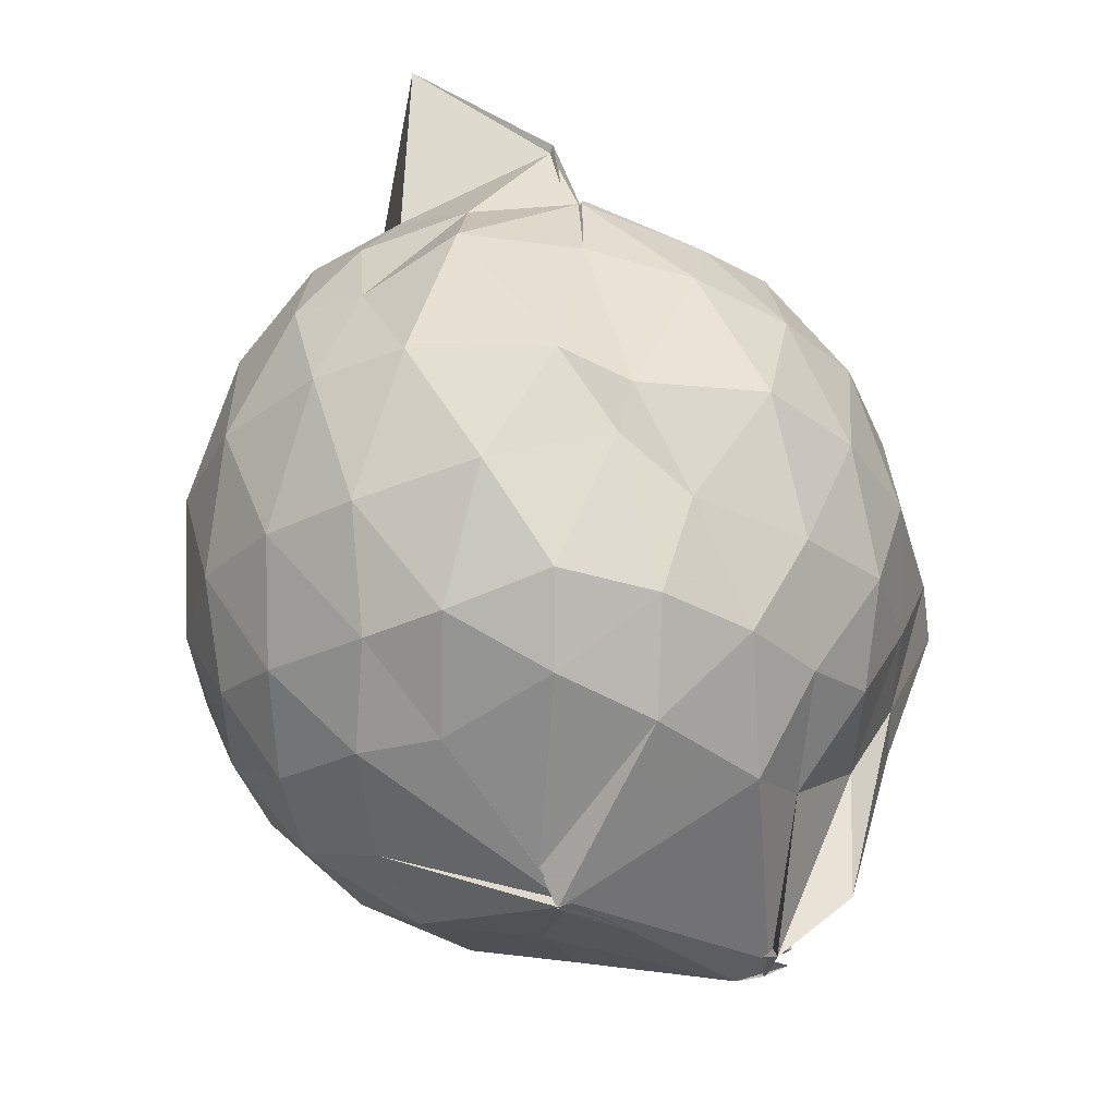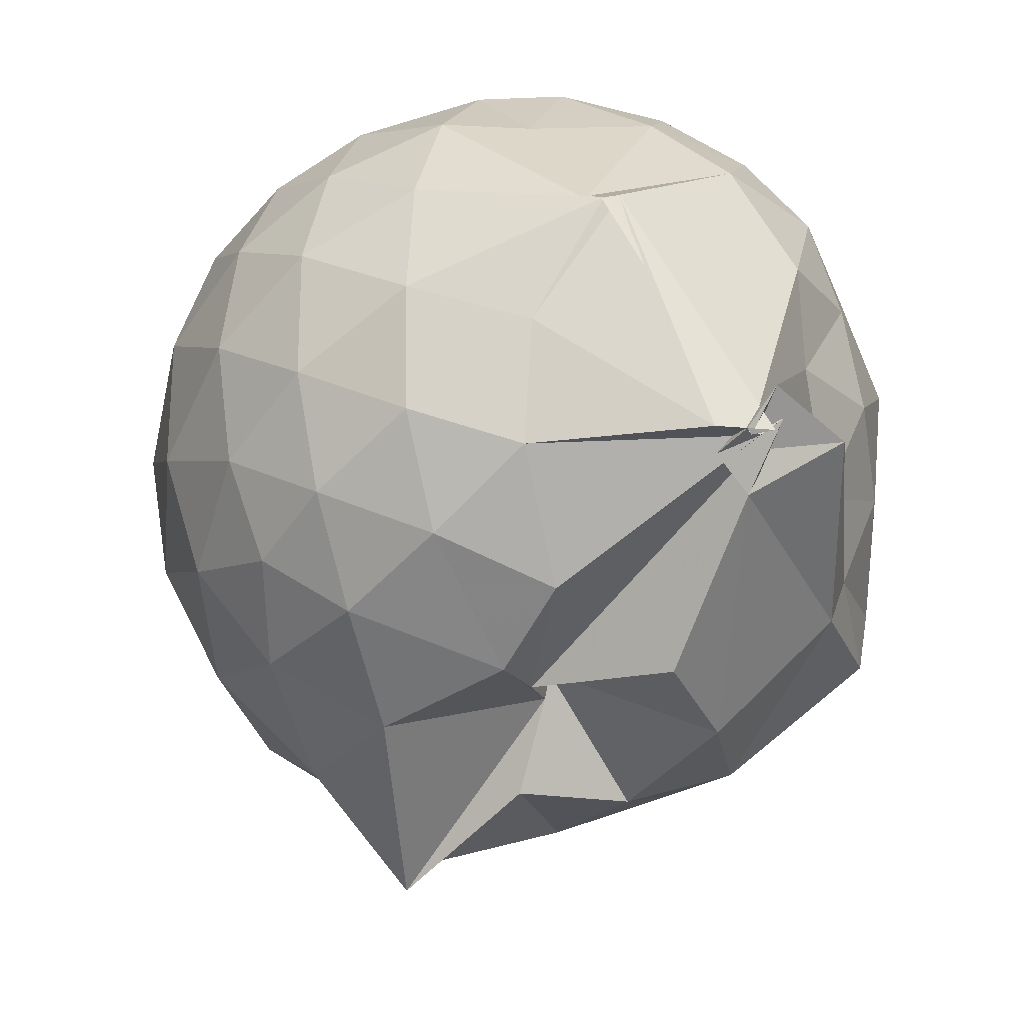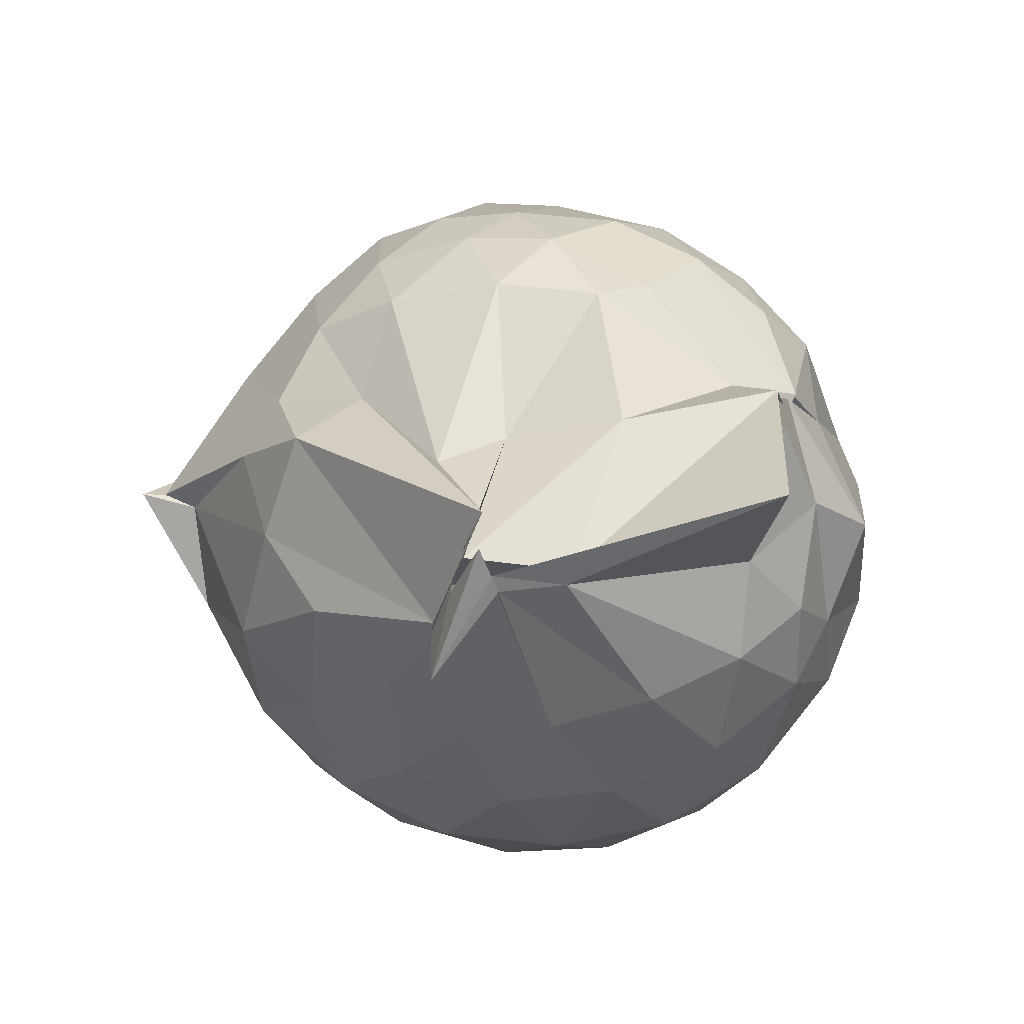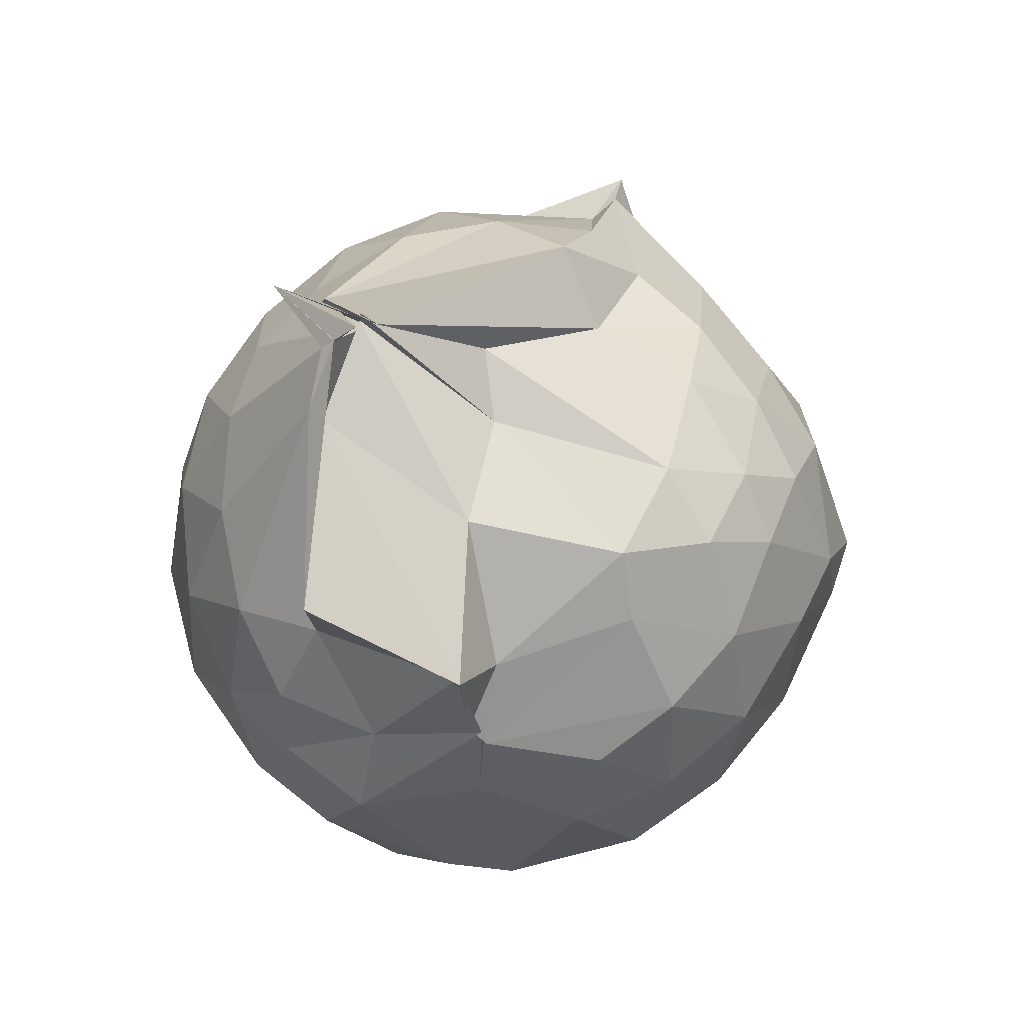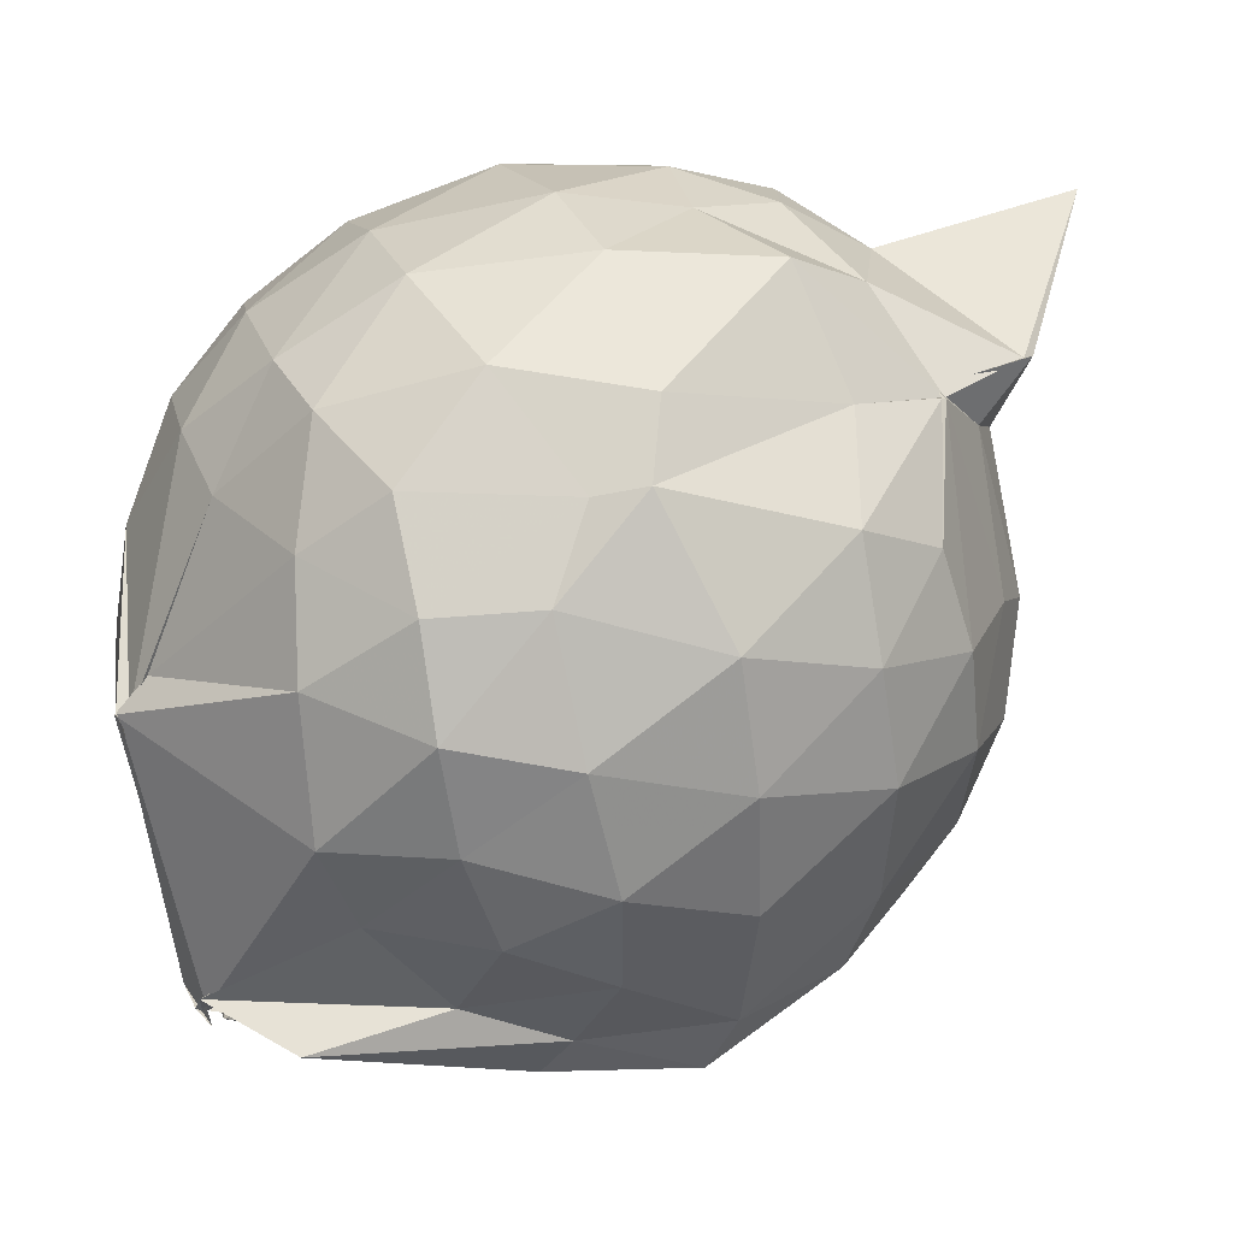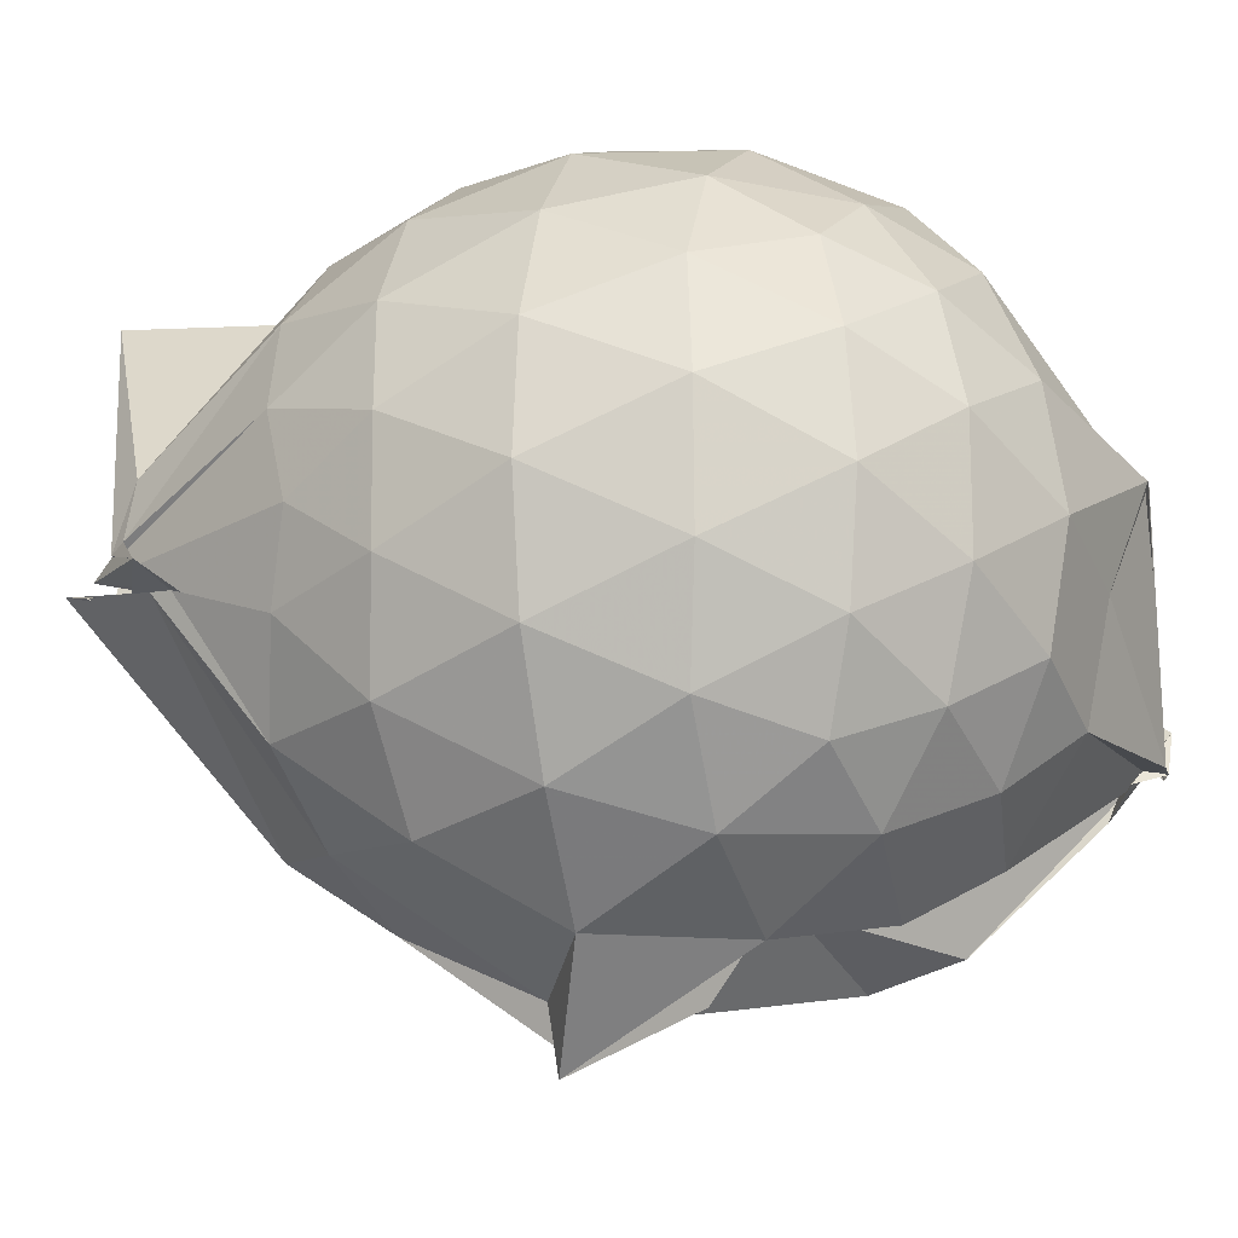
<metadata>
{"format":"obj","ext":"obj","renderer":"f3d","projection":"perspective","resolution":1024,"background":"white","views":[{"elev":-32.8,"azim":-158.0,"up":"+Z"},{"elev":-26.0,"azim":174.6,"up":"+Y"},{"elev":72.3,"azim":105.9,"up":"+Z"},{"elev":74.9,"azim":-148.1,"up":"+Z"},{"elev":43.4,"azim":-113.7,"up":"+Y"},{"elev":-14.6,"azim":105.0,"up":"+Y"}]}
</metadata>
<code>
v 0.4955 -0.3494 1.774
v -0.07448 -0.1026 -0.2848
v 0.8035 -0.2734 1.293
v 0.7392 -0.05927 1.359
v 0.6112 0.1652 1.384
v 0.438 0.3508 1.347
v 0.2447 0.47 1.262
v -0.02255 0.4368 1.323
v -0.2559 0.2983 1.384
v -0.2715 0.3135 1.368
v -0.5339 0.1804 1.242
v -0.6212 -0.03013 1.278
v -0.6625 -0.2707 1.287
v -0.6147 -0.5305 1.288
v -0.5794 -0.7416 1.195
v -0.3896 -0.8566 1.24
v -0.159 -0.9516 1.251
v 0.06228 -0.9961 1.24
v 0.2349 -1.038 1.239
v 0.4471 -0.9032 1.314
v 0.6211 -0.7113 1.379
v 0.7472 -0.4797 1.335
v 0.9016 -0.136 1.079
v 0.806 0.1205 1.109
v 0.6246 0.3576 1.111
v 0.3911 0.5149 1.079
v 0.1922 0.5557 1.043
v -0.06528 0.5859 1.129
v -0.3054 0.3941 1.156
v -0.5539 0.3137 1.05
v -0.7079 0.09811 1.028
v -0.7883 -0.1536 1.037
v -0.7835 -0.4605 1.02
v -0.764 -0.6668 0.9588
v -0.5681 -0.9178 0.9823
v -0.345 -1.042 0.9954
v -0.06672 -1.156 0.9669
v 0.2935 -1.287 0.8759
v 0.3129 -1.193 0.8987
v 0.6513 -0.9244 1.072
v 0.8076 -0.6827 1.106
v 0.896 -0.4144 1.079
v 0.9234 0.01934 0.7841
v 0.786 0.2837 0.784
v 0.57 0.4887 0.7833
v 0.2773 0.6124 0.784
v 0.03415 0.6396 0.7839
v -0.3066 0.5608 0.7488
v -0.4553 0.479 0.665
v -0.7005 0.2359 0.7339
v -0.8113 -0.02631 0.7272
v -0.8497 -0.3146 0.72
v -0.8114 -0.6591 0.7038
v -0.7754 -0.822 0.6489
v -0.4548 -1.09 0.7027
v -0.2076 -1.158 0.726
v 0.06084 -1.18 0.6319
v 0.3093 -1.347 0.8756
v 0.5395 -1.096 0.7774
v 0.7815 -0.8587 0.7705
v 0.9237 -0.5803 0.7778
v 0.9726 -0.2784 0.781
v 0.8367 0.1464 0.4794
v 0.663 0.3717 0.48
v 0.4237 0.5198 0.4486
v 0.1724 0.5931 0.4327
v -0.1396 0.5906 0.4709
v -0.4073 0.45 0.5605
v -0.5362 0.3285 0.4312
v -0.7234 0.08405 0.4185
v -0.8168 -0.1819 0.4466
v -0.7913 -0.4622 0.4571
v -0.6883 -0.7106 0.3978
v -0.6407 -0.836 0.3422
v -0.3707 -1.108 0.384
v 0.0006505 -0.9184 0.5201
v 0.01282 -0.9869 0.5125
v 0.3912 -1.1 0.4395
v 0.6564 -0.9411 0.4723
v 0.8349 -0.7122 0.4783
v 0.9214 -0.4394 0.4469
v 0.9229 -0.1247 0.4488
v 0.6861 0.2164 0.2525
v 0.4908 0.3484 0.1998
v 0.204 0.4479 0.1653
v -0.001835 0.4768 0.1739
v -0.2596 0.4615 0.2337
v -0.4564 0.3222 0.203
v -0.6014 0.1369 0.1754
v -0.6725 -0.09538 0.1835
v -0.7261 -0.3243 0.2397
v -0.6065 -0.5968 0.1832
v -0.584 -0.6164 -0.1348
v -0.3627 -0.7608 -0.1424
v -0.2352 -1.059 0.1498
v 0.05821 -1.014 0.3788
v 0.1372 -1.041 0.2171
v 0.4876 -0.9239 0.1921
v 0.6837 -0.7815 0.2515
v 0.768 -0.5624 0.1916
v 0.8046 -0.2837 0.1657
v 0.7702 -0.004962 0.1921
v 0.4801 -0.3153 1.833
v 0.5443 -0.2495 1.741
v 0.4836 -0.0993 1.742
v 0.2211 0.3091 1.465
v -0.1618 0.2526 1.618
v -0.222 0.3039 1.377
v -0.278 0.3149 1.374
v -0.4305 -0.1298 1.461
v -0.4932 -0.4043 1.453
v -0.4725 -0.6299 1.367
v -0.2272 -0.7628 1.406
v 0.04914 -0.7587 1.399
v 0.2277 -0.8741 1.489
v 0.6336 -0.3874 1.639
v 0.651 -0.3907 1.586
v 0.7678 -0.3544 1.619
v 0.5201 -0.2715 1.778
v 0.1848 0.35 1.927
v -0.1752 0.2636 1.63
v -0.2088 0.1522 1.498
v -0.3324 -0.2389 1.562
v -0.3102 -0.4977 1.51
v 0.2296 -0.4962 1.609
v 0.4184 -0.3235 1.923
v 0.5364 -0.3637 1.721
v 0.5237 -0.4087 1.551
v 0.4435 -0.09735 1.733
v 0.01785 -0.08327 1.667
v 0.1139 -0.3549 1.578
v 0.4806 -0.3453 1.849
v 0.5667 0.1236 0.04602
v 0.3057 0.2521 -0.005248
v 0.09699 0.2503 -0.01033
v -0.2038 0.3217 0.05542
v -0.3784 0.1526 -0.01275
v -0.5194 -0.1251 -0.04845
v -0.5407 -0.3491 0.0209
v -0.4085 -0.5622 -0.2801
v -0.2848 -0.6944 -0.2024
v -0.4276 -0.6208 -0.2403
v 0.04041 -0.9258 0.02233
v 0.312 -0.8203 -0.01091
v 0.5687 -0.7025 0.04779
v 0.6217 -0.4386 -0.01744
v 0.6226 -0.1354 -0.01691
v 0.3734 -0.01017 -0.125
v -0.04239 -0.1225 -0.2609
v -0.01278 -0.05688 -0.2071
v -0.03349 -0.1135 -0.2872
v -0.3509 -0.6765 -0.2637
v -0.341 -0.6673 -0.2755
v -0.3773 -0.6602 -0.2326
v 0.1273 -0.6689 -0.1616
v 0.3831 -0.5751 -0.1243
v 0.3905 -0.2947 -0.1722
v -0.03908 -0.1085 -0.2858
v -0.04368 -0.1121 -0.2854
v -0.405 -0.6611 -0.2607
v -0.2703 -0.6664 -0.2769
v 0.1151 -0.3872 -0.2144
f 3 23 4
f 4 23 24
f 4 24 5
f 5 24 25
f 5 25 6
f 6 25 26
f 6 26 7
f 7 26 27
f 7 27 8
f 8 27 28
f 8 28 9
f 9 28 29
f 9 29 10
f 10 29 30
f 10 30 11
f 11 30 31
f 11 31 12
f 12 31 32
f 12 32 13
f 13 32 33
f 13 33 14
f 14 33 34
f 14 34 15
f 15 34 35
f 15 35 16
f 16 35 36
f 16 36 17
f 17 36 37
f 17 37 18
f 18 37 38
f 18 38 19
f 19 38 39
f 19 39 20
f 20 39 40
f 20 40 21
f 21 40 41
f 21 41 22
f 22 41 42
f 22 42 3
f 3 42 23
f 23 43 24
f 24 43 44
f 24 44 25
f 25 44 45
f 25 45 26
f 26 45 46
f 26 46 27
f 27 46 47
f 27 47 28
f 28 47 48
f 28 48 29
f 29 48 49
f 29 49 30
f 30 49 50
f 30 50 31
f 31 50 51
f 31 51 32
f 32 51 52
f 32 52 33
f 33 52 53
f 33 53 34
f 34 53 54
f 34 54 35
f 35 54 55
f 35 55 36
f 36 55 56
f 36 56 37
f 37 56 57
f 37 57 38
f 38 57 58
f 38 58 39
f 39 58 59
f 39 59 40
f 40 59 60
f 40 60 41
f 41 60 61
f 41 61 42
f 42 61 62
f 42 62 23
f 23 62 43
f 43 63 44
f 44 63 64
f 44 64 45
f 45 64 65
f 45 65 46
f 46 65 66
f 46 66 47
f 47 66 67
f 47 67 48
f 48 67 68
f 48 68 49
f 49 68 69
f 49 69 50
f 50 69 70
f 50 70 51
f 51 70 71
f 51 71 52
f 52 71 72
f 52 72 53
f 53 72 73
f 53 73 54
f 54 73 74
f 54 74 55
f 55 74 75
f 55 75 56
f 56 75 76
f 56 76 57
f 57 76 77
f 57 77 58
f 58 77 78
f 58 78 59
f 59 78 79
f 59 79 60
f 60 79 80
f 60 80 61
f 61 80 81
f 61 81 62
f 62 81 82
f 62 82 43
f 43 82 63
f 63 83 64
f 64 83 84
f 64 84 65
f 65 84 85
f 65 85 66
f 66 85 86
f 66 86 67
f 67 86 87
f 67 87 68
f 68 87 88
f 68 88 69
f 69 88 89
f 69 89 70
f 70 89 90
f 70 90 71
f 71 90 91
f 71 91 72
f 72 91 92
f 72 92 73
f 73 92 93
f 73 93 74
f 74 93 94
f 74 94 75
f 75 94 95
f 75 95 76
f 76 95 96
f 76 96 77
f 77 96 97
f 77 97 78
f 78 97 98
f 78 98 79
f 79 98 99
f 79 99 80
f 80 99 100
f 80 100 81
f 81 100 101
f 81 101 82
f 82 101 102
f 82 102 63
f 63 102 83
f 103 104 118
f 104 119 118
f 104 105 119
f 105 120 119
f 105 106 120
f 106 107 120
f 107 121 120
f 107 108 121
f 108 122 121
f 108 109 122
f 109 110 122
f 110 123 122
f 110 111 123
f 111 124 123
f 111 112 124
f 112 113 124
f 113 125 124
f 113 114 125
f 114 126 125
f 114 115 126
f 115 116 126
f 116 127 126
f 116 117 127
f 117 118 127
f 117 103 118
f 118 119 128
f 119 129 128
f 119 120 129
f 120 121 129
f 121 130 129
f 121 122 130
f 122 123 130
f 123 131 130
f 123 124 131
f 124 125 131
f 125 132 131
f 125 126 132
f 126 127 132
f 127 128 132
f 127 118 128
f 133 148 134
f 134 148 149
f 134 149 135
f 135 149 150
f 135 150 136
f 136 150 137
f 137 150 151
f 137 151 138
f 138 151 152
f 138 152 139
f 139 152 140
f 140 152 153
f 140 153 141
f 141 153 154
f 141 154 142
f 142 154 143
f 143 154 155
f 143 155 144
f 144 155 156
f 144 156 145
f 145 156 146
f 146 156 157
f 146 157 147
f 147 157 148
f 147 148 133
f 148 158 149
f 149 158 159
f 149 159 150
f 150 159 151
f 151 159 160
f 151 160 152
f 152 160 153
f 153 160 161
f 153 161 154
f 154 161 155
f 155 161 162
f 155 162 156
f 156 162 157
f 157 162 158
f 157 158 148
f 3 4 103
f 103 4 104
f 4 5 104
f 104 5 105
f 5 6 105
f 105 6 106
f 6 7 106
f 7 8 106
f 106 8 107
f 8 9 107
f 107 9 108
f 9 10 108
f 108 10 109
f 10 11 109
f 11 12 109
f 109 12 110
f 12 13 110
f 110 13 111
f 13 14 111
f 111 14 112
f 14 15 112
f 15 16 112
f 112 16 113
f 16 17 113
f 113 17 114
f 17 18 114
f 114 18 115
f 18 19 115
f 19 20 115
f 115 20 116
f 20 21 116
f 116 21 117
f 21 22 117
f 117 22 103
f 22 3 103
f 83 133 84
f 84 133 134
f 84 134 85
f 85 134 135
f 85 135 86
f 86 135 136
f 86 136 87
f 87 136 88
f 88 136 137
f 88 137 89
f 89 137 138
f 89 138 90
f 90 138 139
f 90 139 91
f 91 139 92
f 92 139 140
f 92 140 93
f 93 140 141
f 93 141 94
f 94 141 142
f 94 142 95
f 95 142 96
f 96 142 143
f 96 143 97
f 97 143 144
f 97 144 98
f 98 144 145
f 98 145 99
f 99 145 100
f 100 145 146
f 100 146 101
f 101 146 147
f 101 147 102
f 102 147 133
f 102 133 83
f 128 129 1
f 129 130 1
f 130 131 1
f 131 132 1
f 132 128 1
f 159 158 2
f 160 159 2
f 161 160 2
f 162 161 2
f 158 162 2

</code>
